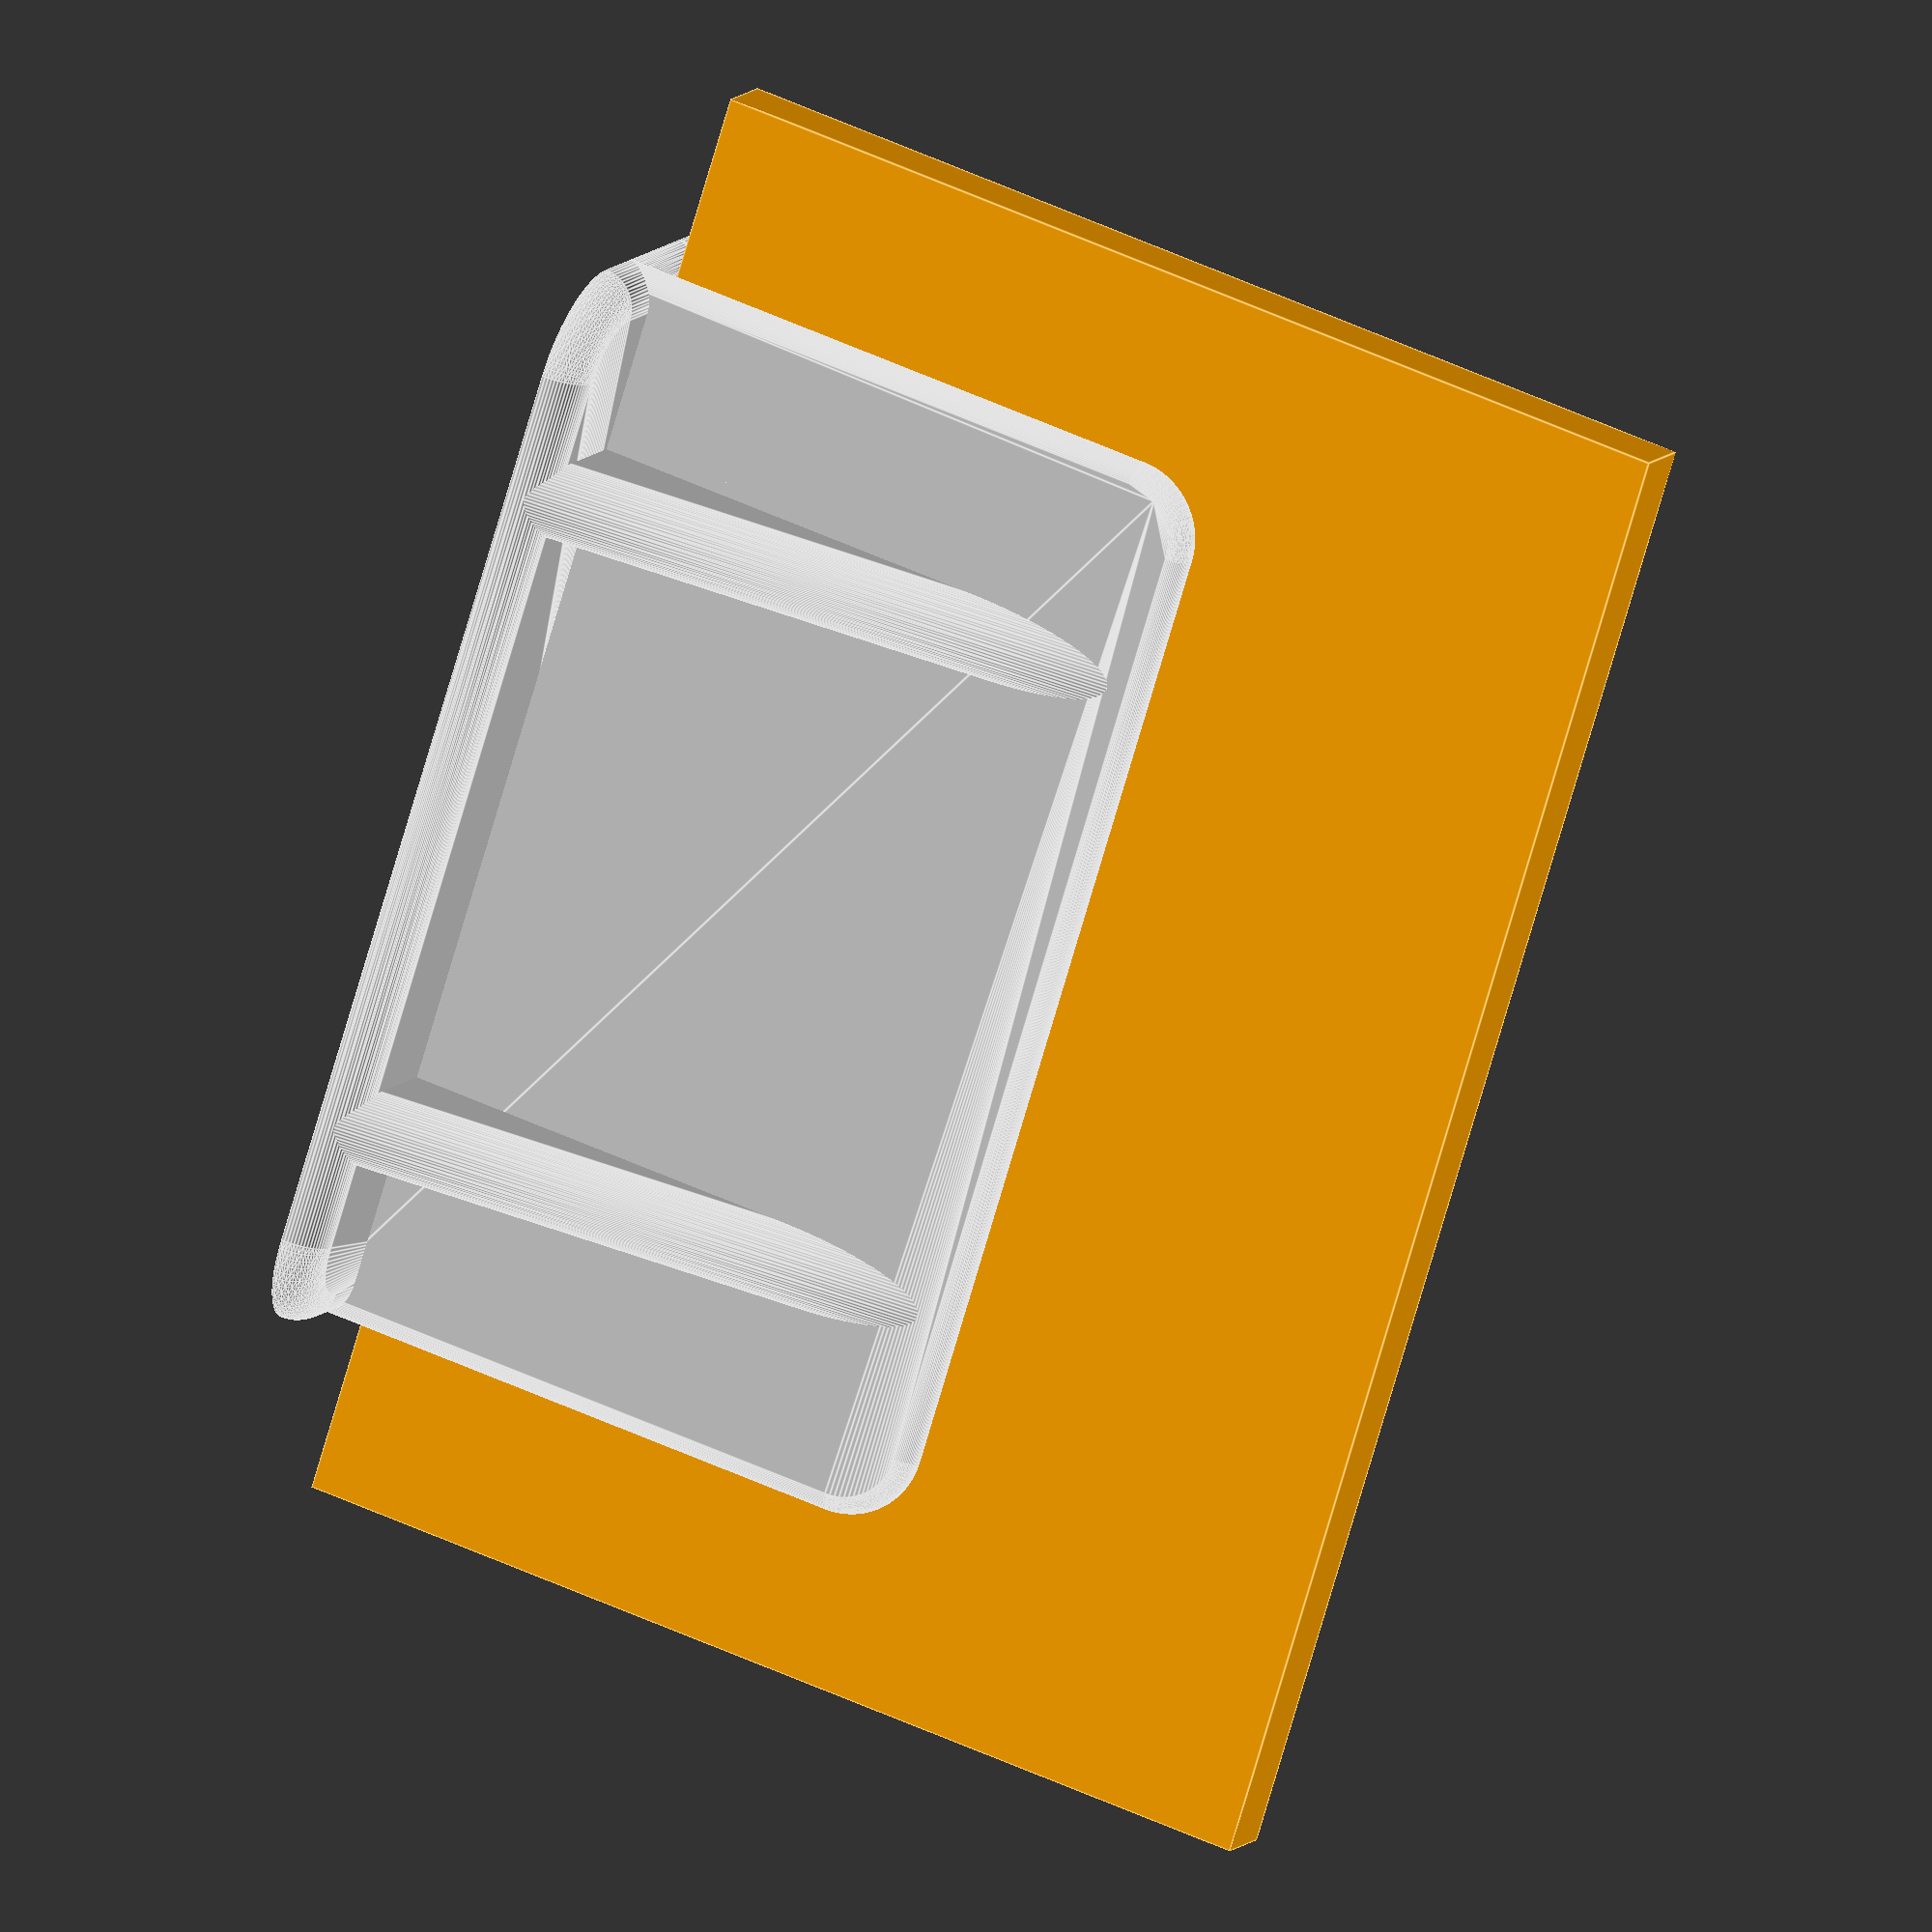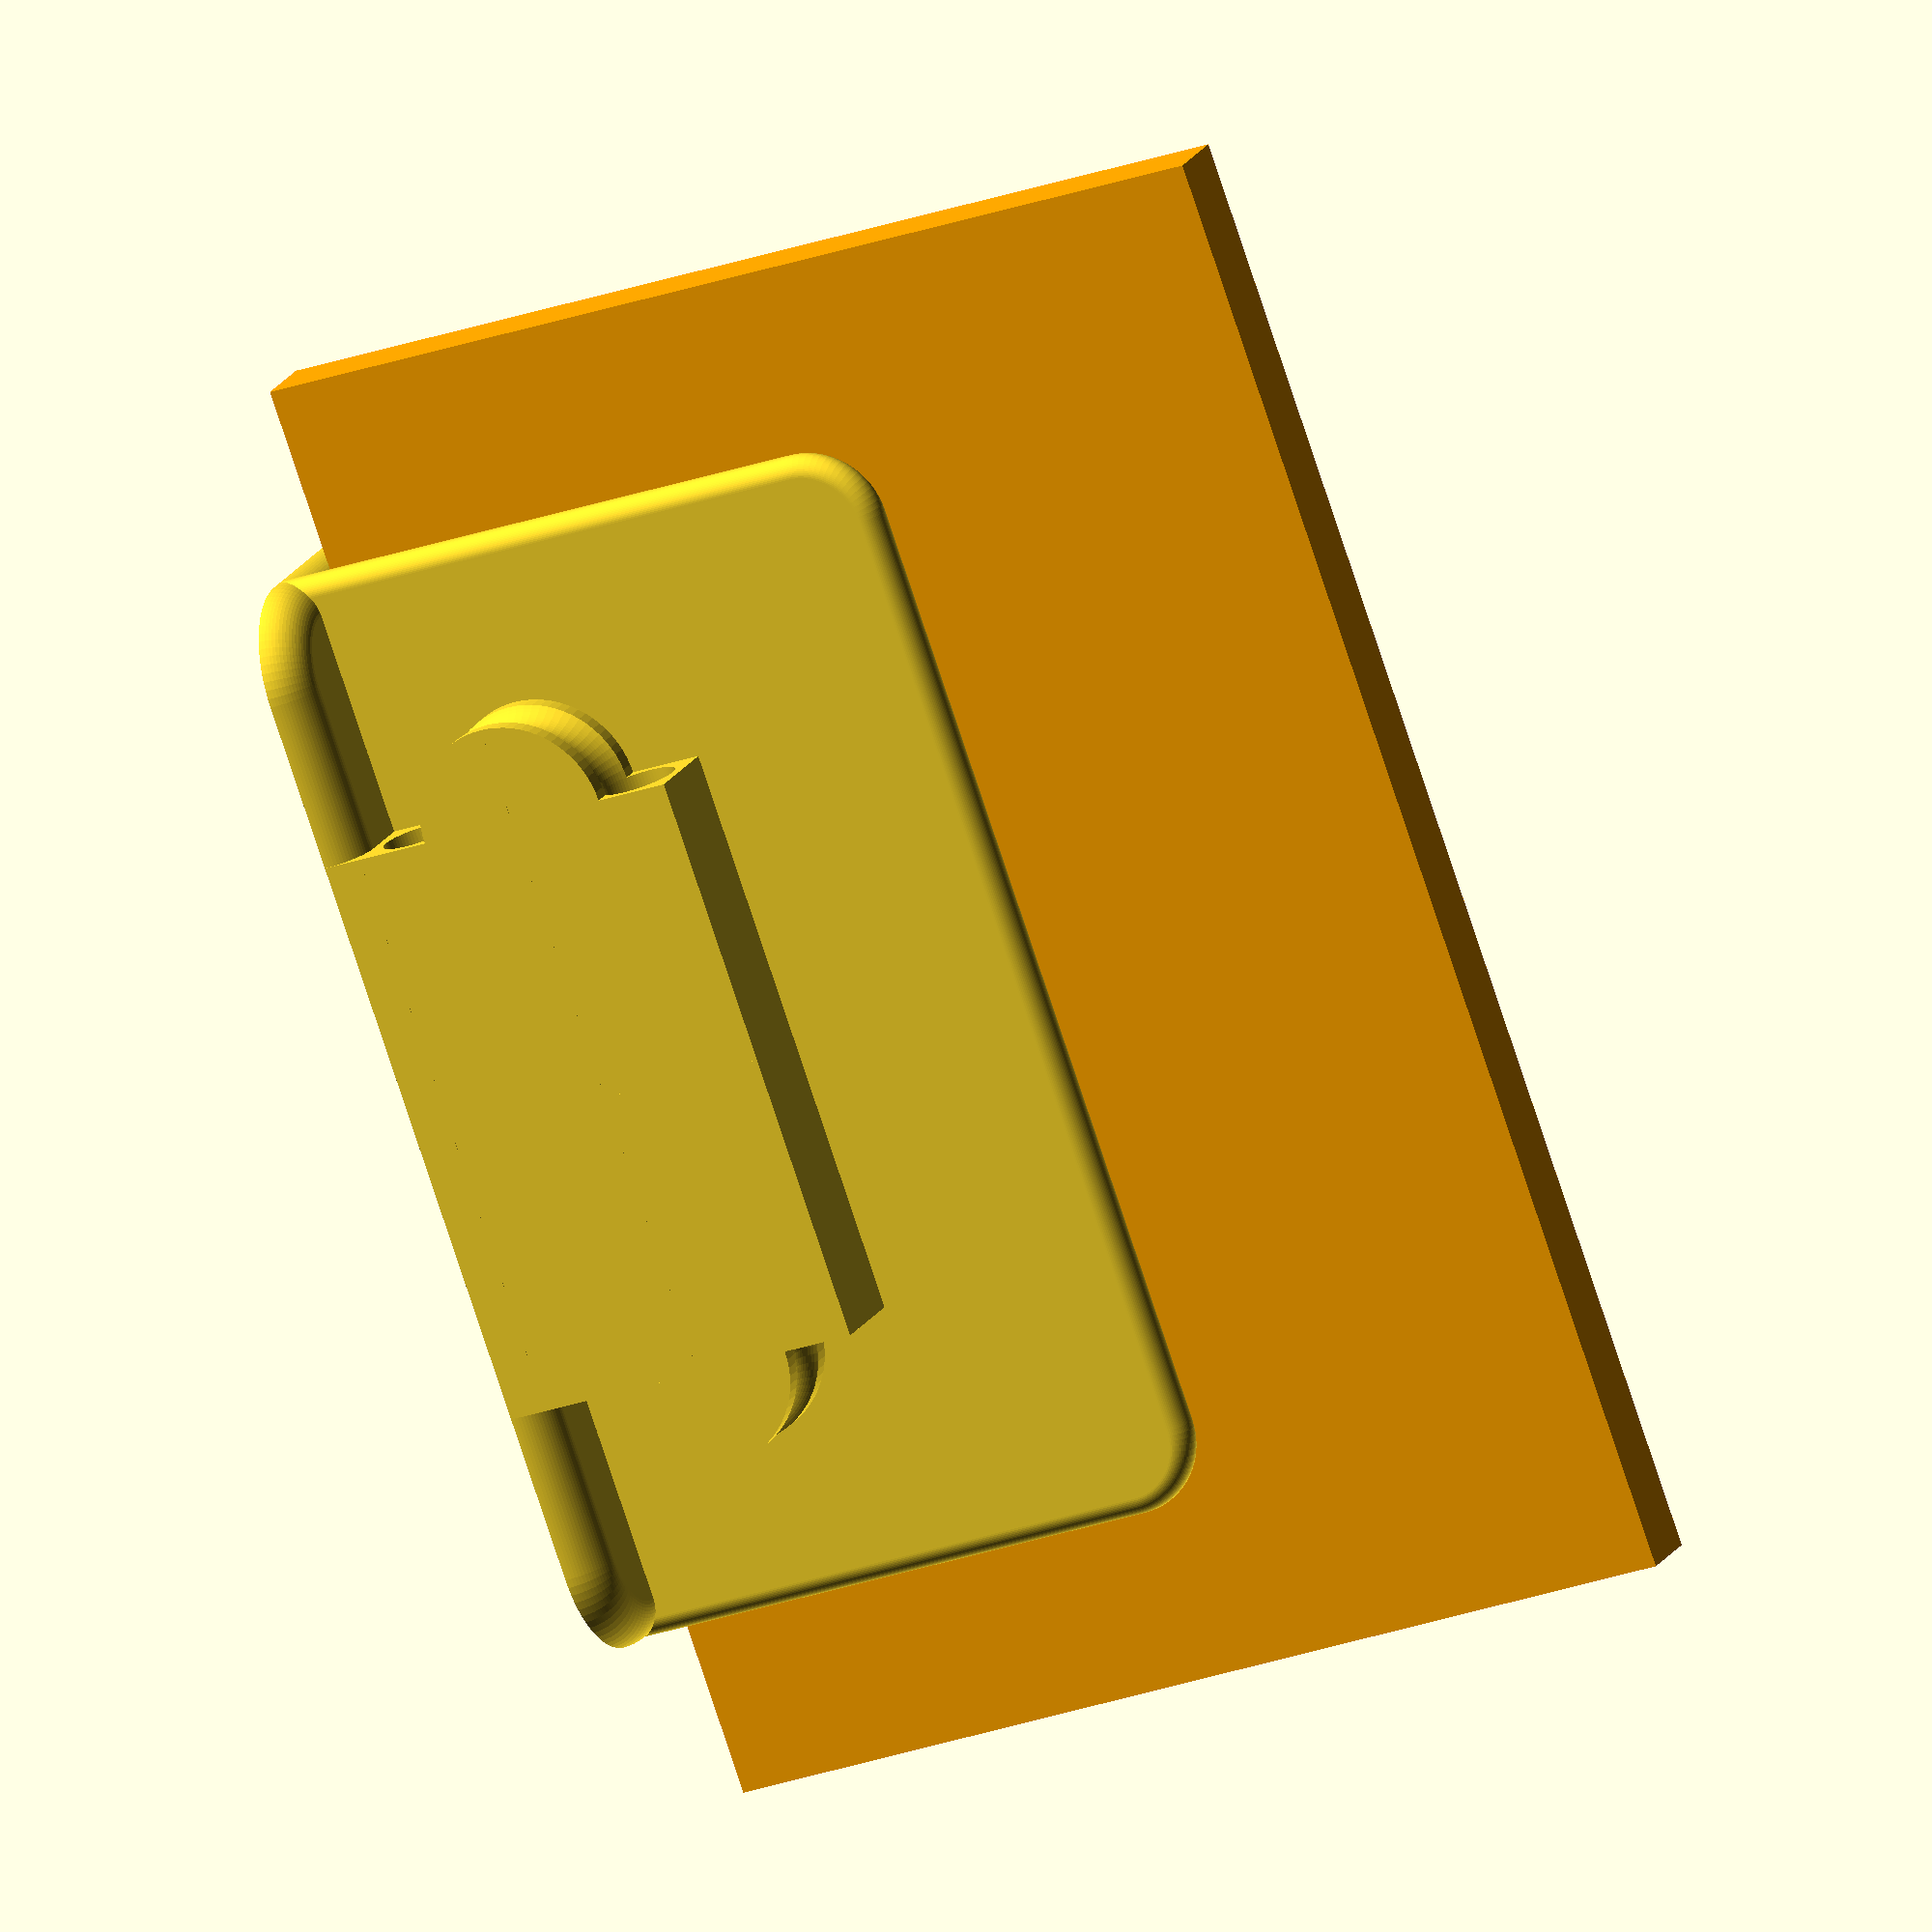
<openscad>
$fa = 5;
$fs = 0.2;

donut_ir = 8;
donut_or = donut_ir+2;
donut_core_offset = 25;
donut_core_length = 60;

wall_thickness = 8;
corner_radius = 12;

wall_length = 230;
wall_height = 125;

// Laptop is 15mm thick.
gap = 19;

base_width = 85;
base_thickness = 8;

base_offset = (base_width - (gap + 2*wall_thickness + 4*donut_or)) / 2;

buttress_radius = 8;

module donut() {
  translate([0, 0, donut_or+donut_core_offset+base_thickness]) {
    rotate([0, 90, 0]) {
      for (a = [-1, 1], b = [-1, 1]) {
        scale([a, 1, b]) {
          linear_extrude(donut_core_length) {
            difference() {
              translate([0, -donut_or, 0])
                square([donut_or+donut_core_offset, donut_or*2]);
              translate([donut_core_offset, 0, 0])
                circle(donut_ir);
            }
          }
          translate([0, 0, donut_core_length]) {
            rotate([90, 0, 0]) {
              rotate_extrude(angle=90) {
                difference() {
                  translate([0, -donut_or, 0])
                    square([donut_core_offset*0.8, 2*donut_or]);
                  translate([donut_core_offset, 0, 0])
                    circle(donut_ir);
                }
              }
            }
          }
        }
      }
    }
  }
  
  // Fillet beneath.
  translate([0, 0, base_thickness/2])
    cube([donut_core_length*2, donut_or*2, base_thickness], center=true);
}

module wall_corner() {
  rotate([90, 0, 0]) {
    rotate_extrude(angle=90) {
      hull() {
        translate([corner_radius, 0, 0])
          circle(wall_thickness/2);
        translate([0, -wall_thickness/2, 0])
          square([0.001, wall_thickness]);
      }
    }
  }
}

module wall() {
  hull() {
    for (a = [-1, 1]) {
      scale([a, 1, 1]) {
        // Wall base.
        linear_extrude(1)
          translate([
            wall_length/2 - wall_thickness/2,
            0,
            0
          ])
            circle(wall_thickness/2);
          
        translate([
          wall_length/2 - corner_radius - wall_thickness/2,
          0,
          wall_height + base_thickness - corner_radius - wall_thickness/2
        ])
          wall_corner();
      }
    }
  }
}

module walls() {
  for (a = [-1, 1])
    translate([0, a * (wall_thickness + gap)/2, 0])
      wall();
}

module base_corner() {
  intersection() {
    cube([100, 100, 100]);
    rotate_extrude(angle=90) {
      hull() {
        translate([corner_radius, 0, 0])
          circle(base_thickness);
        translate([0, -base_thickness, 0])
          square([0.001, base_thickness*2]);
      }
    }
  }
}

module base() {
  translate([0, -base_offset, 0])
    hull()
      for (a = [-1, 1], b = [-1, 1])
        scale([a, b, 1])
          translate([
            wall_length/2 - corner_radius - base_thickness,
            base_width/2 - corner_radius - base_thickness,
            0
          ])
            base_corner();
}

module buttress() {
  difference() {
    hull() {
      for (a = [
        [base_width/2-buttress_radius+base_offset, 0],
        [gap/2, wall_height]
      ])
        translate([0, a[0], a[1]])
          linear_extrude(0.001)
            circle(buttress_radius);
      
      linear_extrude(0.001)
        translate([0, gap/2+wall_thickness/2, 0])
          square(buttress_radius*2, center=true);
    }
    
    cube([300, gap, 300], center=true);
  }
}

module laptop() {
  color("orange")
    translate([0, 0, 210/2+base_thickness+0.5])
      cube([305, 15, 210], center=true);
}

module preview() {
  base();
  for (a = [-1, 1])
    scale([a, -1, 1])
      translate([0.6*wall_length/2, 0, 0])
        buttress();
  walls();
  translate([0, donut_or+gap/2+wall_thickness])
    donut();
}

preview();

laptop();

</openscad>
<views>
elev=130.1 azim=307.3 roll=242.6 proj=o view=edges
elev=207.7 azim=48.0 roll=241.9 proj=o view=solid
</views>
